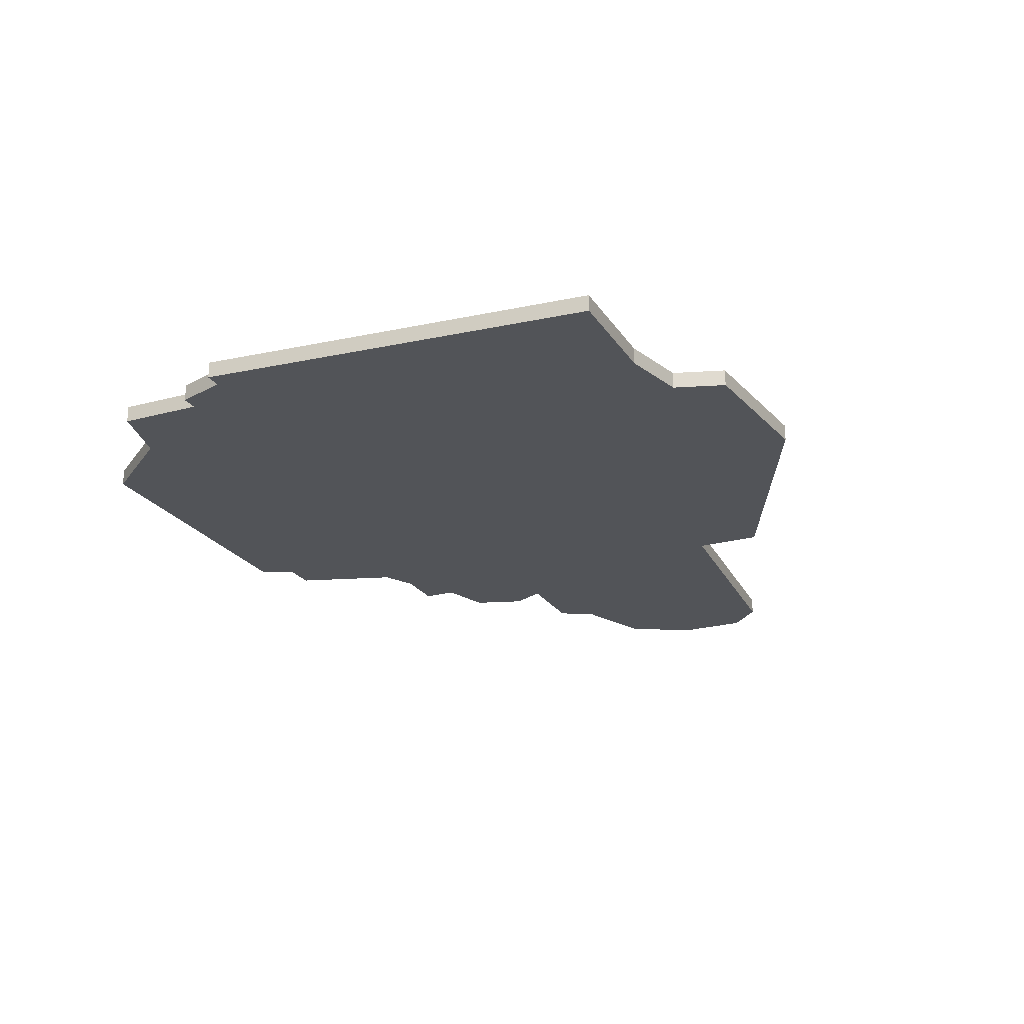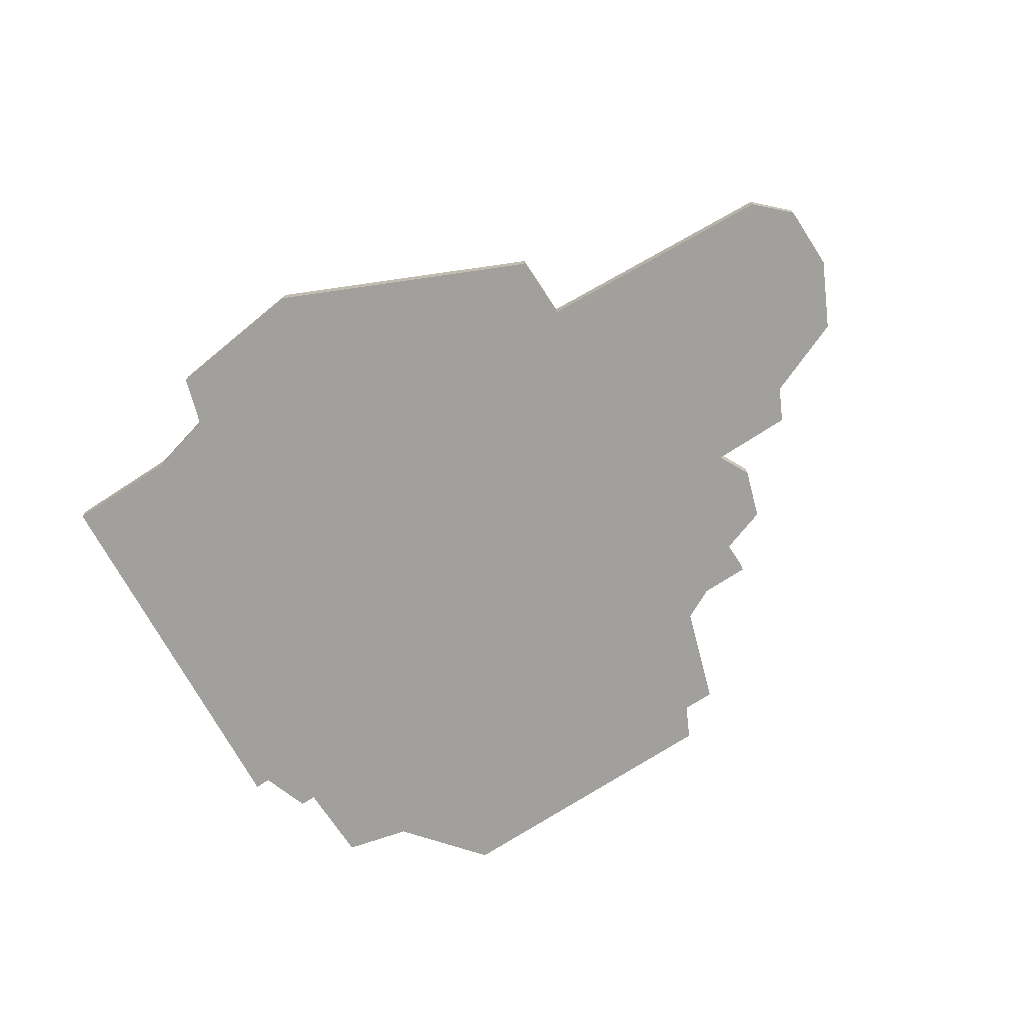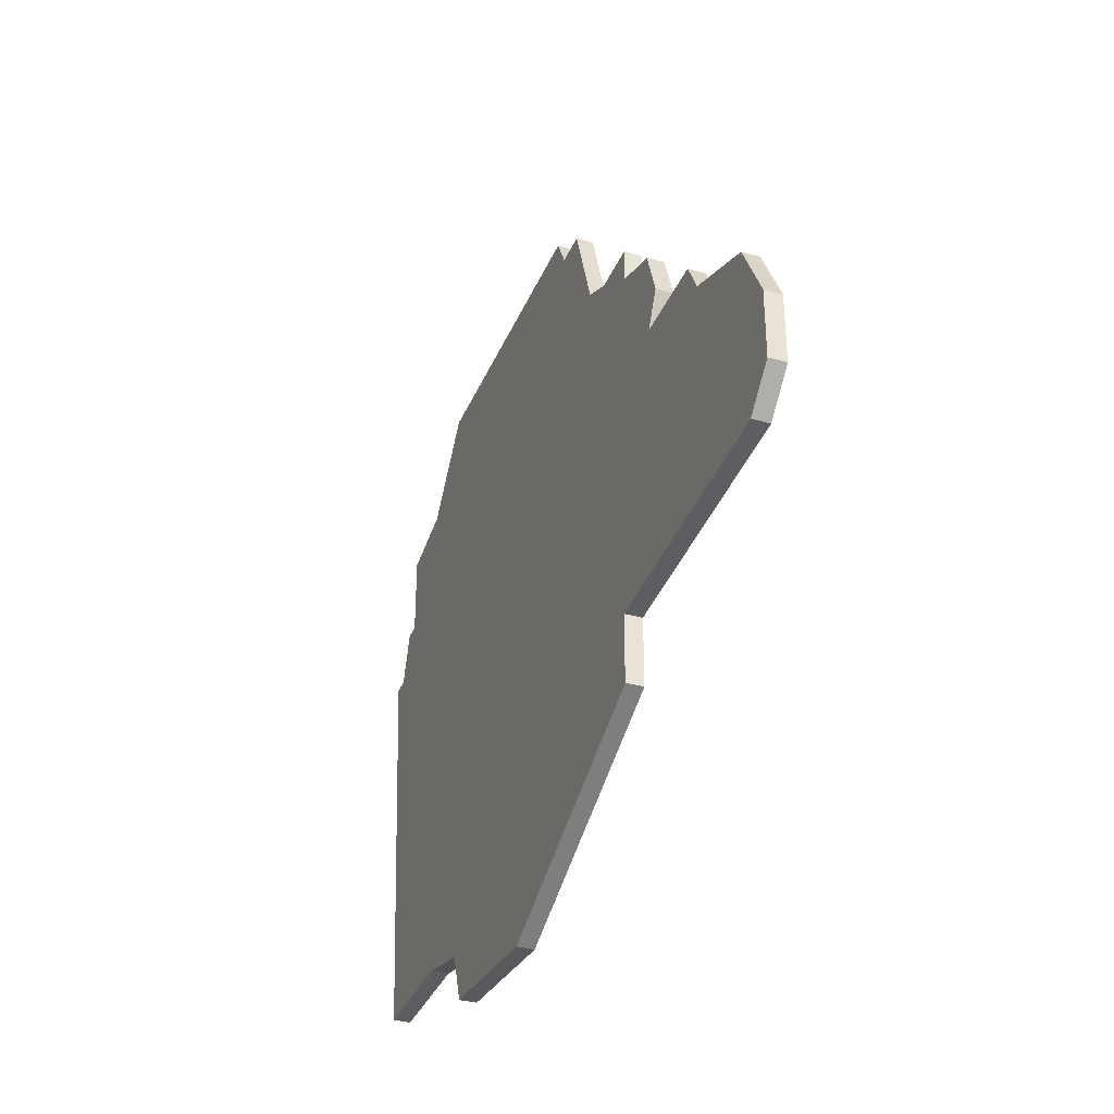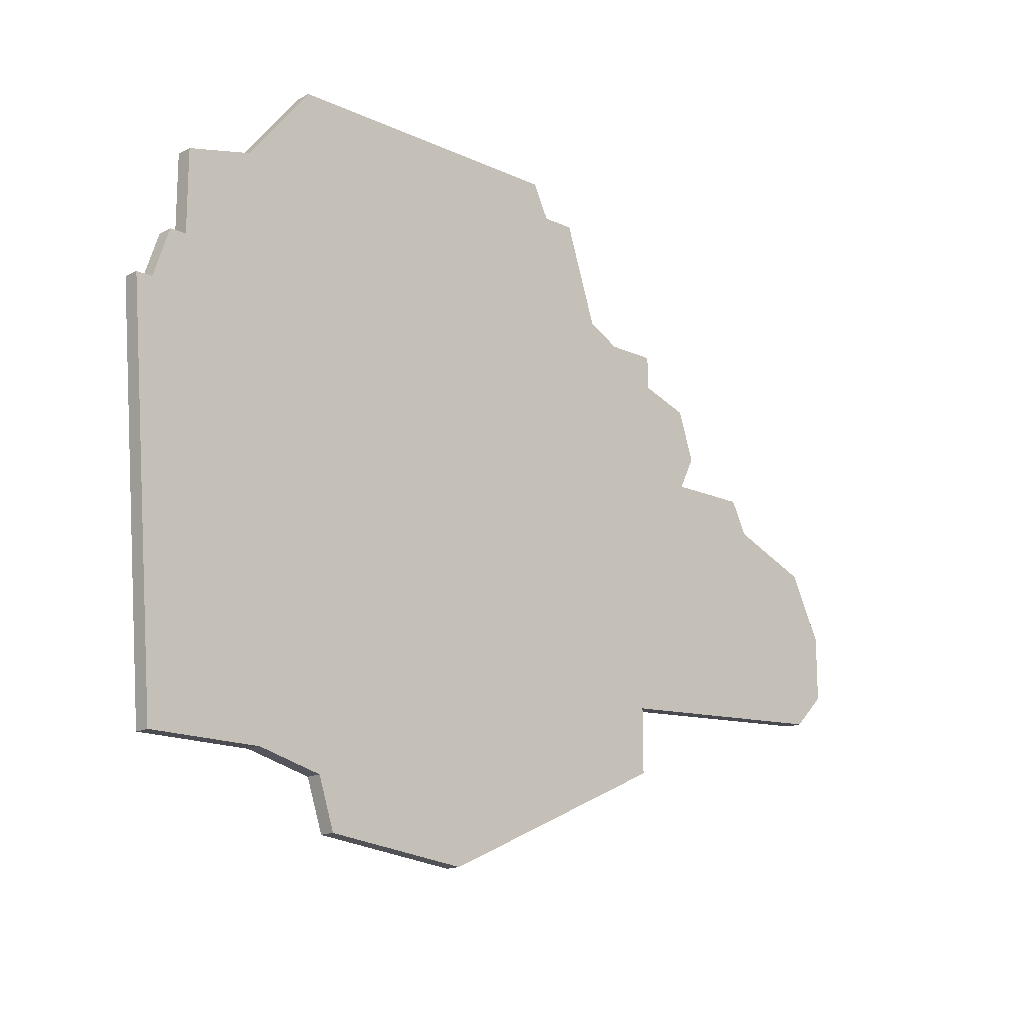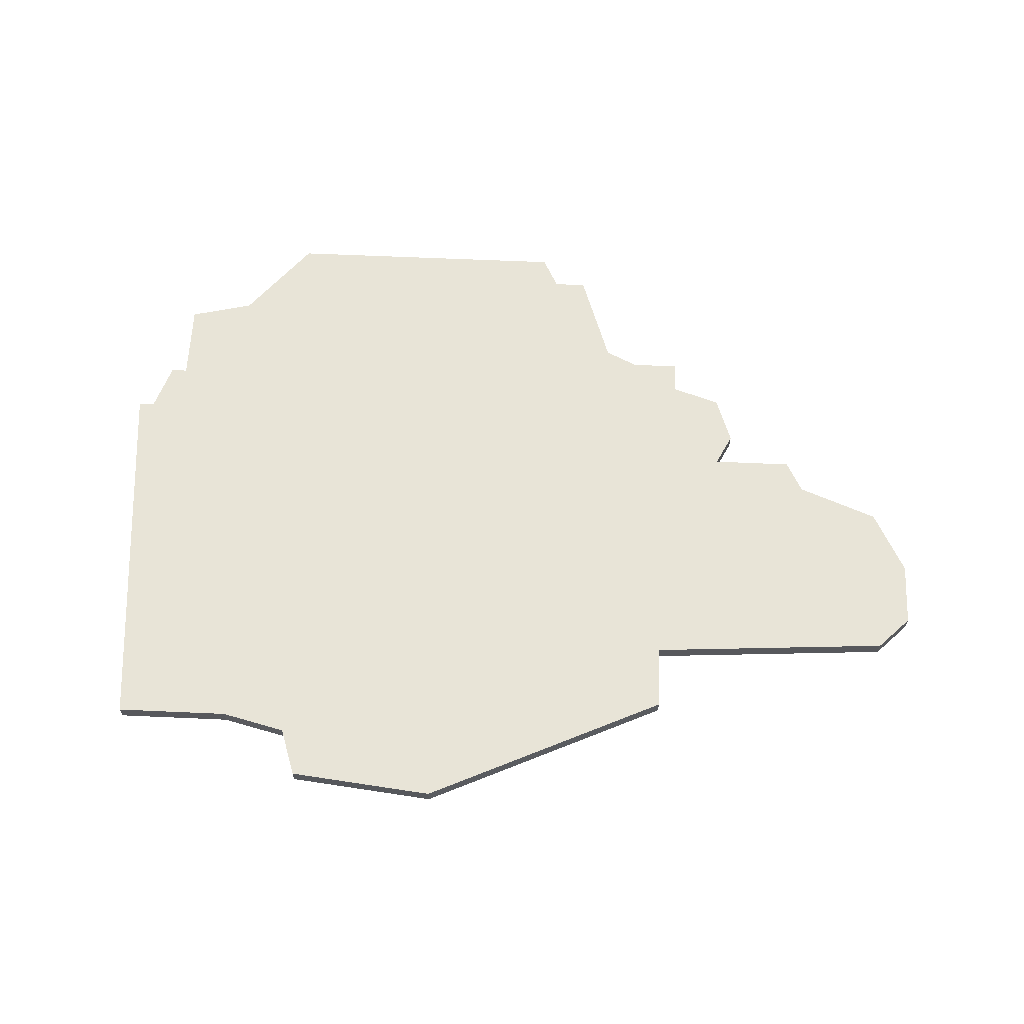
<metadata>
{"format":"obj","ext":"obj","renderer":"f3d","projection":"perspective","resolution":1024,"background":"white","views":[{"elev":-23.1,"azim":-65.3,"up":"+Z"},{"elev":-71.6,"azim":33.2,"up":"+Z"},{"elev":-35.4,"azim":69.1,"up":"+Y"},{"elev":-16.3,"azim":-43.4,"up":"+Y"},{"elev":61.3,"azim":2.6,"up":"+Z"}]}
</metadata>
<code>
v 1701 -1799 0
v 1701 -1799 1
v 1734 -1793 0
v 1734 -1793 1
v 1709 -1823 0
v 1709 -1823 1
v 1742 -1802 0
v 1742 -1802 1
v 1742 -1797 0
v 1742 -1797 1
v 1700 -1799 0
v 1700 -1799 1
v 1732 -1787 0
v 1732 -1787 1
v 1707 -1790 0
v 1707 -1790 1
v 1748 -1804 0
v 1748 -1804 1
v 1723 -1828 0
v 1723 -1828 1
v 1739 -1794 0
v 1739 -1794 1
v 1739 -1796 0
v 1739 -1796 1
v 1714 -1827 0
v 1714 -1827 1
v 1747 -1802 0
v 1747 -1802 1
v 1755 -1810 0
v 1755 -1810 1
v 1755 -1814 0
v 1755 -1814 1
v 1730 -1787 0
v 1730 -1787 1
v 1738 -1817 0
v 1738 -1817 1
v 1738 -1821 0
v 1738 -1821 1
v 1713 -1824 0
v 1713 -1824 1
v 1729 -1785 0
v 1729 -1785 1
v 1753 -1806 0
v 1753 -1806 1
v 1753 -1816 0
v 1753 -1816 1
v 1703 -1796 0
v 1703 -1796 1
v 1703 -1791 0
v 1703 -1791 1
v 1736 -1794 0
v 1736 -1794 1
v 1711 -1785 0
v 1711 -1785 1
v 1702 -1796 0
v 1702 -1796 1
v 1702 -1823 0
v 1702 -1823 1
v 1743 -1800 0
v 1743 -1800 1
f 1 57 11
f 5 57 1
f 39 19 25
f 1 39 5
f 1 47 39
f 47 3 39
f 1 55 47
f 47 49 15
f 33 3 15
f 15 3 47
f 33 53 41
f 15 53 33
f 13 3 33
f 19 39 35
f 17 45 35
f 7 17 35
f 39 3 35
f 29 31 45
f 29 17 43
f 45 17 29
f 21 23 51
f 51 23 7
f 3 51 7
f 17 7 27
f 7 9 59
f 23 9 7
f 7 35 3
f 37 19 35
f 12 58 2
f 2 58 6
f 26 20 40
f 6 40 2
f 40 48 2
f 40 4 48
f 48 56 2
f 16 50 48
f 16 4 34
f 48 4 16
f 42 54 34
f 34 54 16
f 34 4 14
f 36 40 20
f 36 46 18
f 36 18 8
f 36 4 40
f 46 32 30
f 44 18 30
f 30 18 46
f 52 24 22
f 8 24 52
f 8 52 4
f 28 8 18
f 60 10 8
f 8 10 24
f 4 36 8
f 36 20 38
f 16 54 15
f 15 54 53
f 50 16 49
f 49 16 15
f 48 50 47
f 47 50 49
f 56 48 55
f 55 48 47
f 2 56 1
f 1 56 55
f 12 2 11
f 11 2 1
f 58 12 57
f 57 12 11
f 6 58 5
f 5 58 57
f 40 6 39
f 39 6 5
f 26 40 25
f 25 40 39
f 20 26 19
f 19 26 25
f 38 20 37
f 37 20 19
f 36 38 35
f 35 38 37
f 46 36 45
f 45 36 35
f 32 46 31
f 31 46 45
f 30 32 29
f 29 32 31
f 44 30 43
f 43 30 29
f 18 44 17
f 17 44 43
f 28 18 27
f 27 18 17
f 8 28 7
f 7 28 27
f 60 8 59
f 59 8 7
f 10 60 9
f 9 60 59
f 24 10 23
f 23 10 9
f 22 24 21
f 21 24 23
f 52 22 51
f 51 22 21
f 4 52 3
f 3 52 51
f 14 4 13
f 13 4 3
f 34 14 33
f 33 14 13
f 54 42 53
f 53 42 41
f 42 34 41
f 41 34 33

</code>
